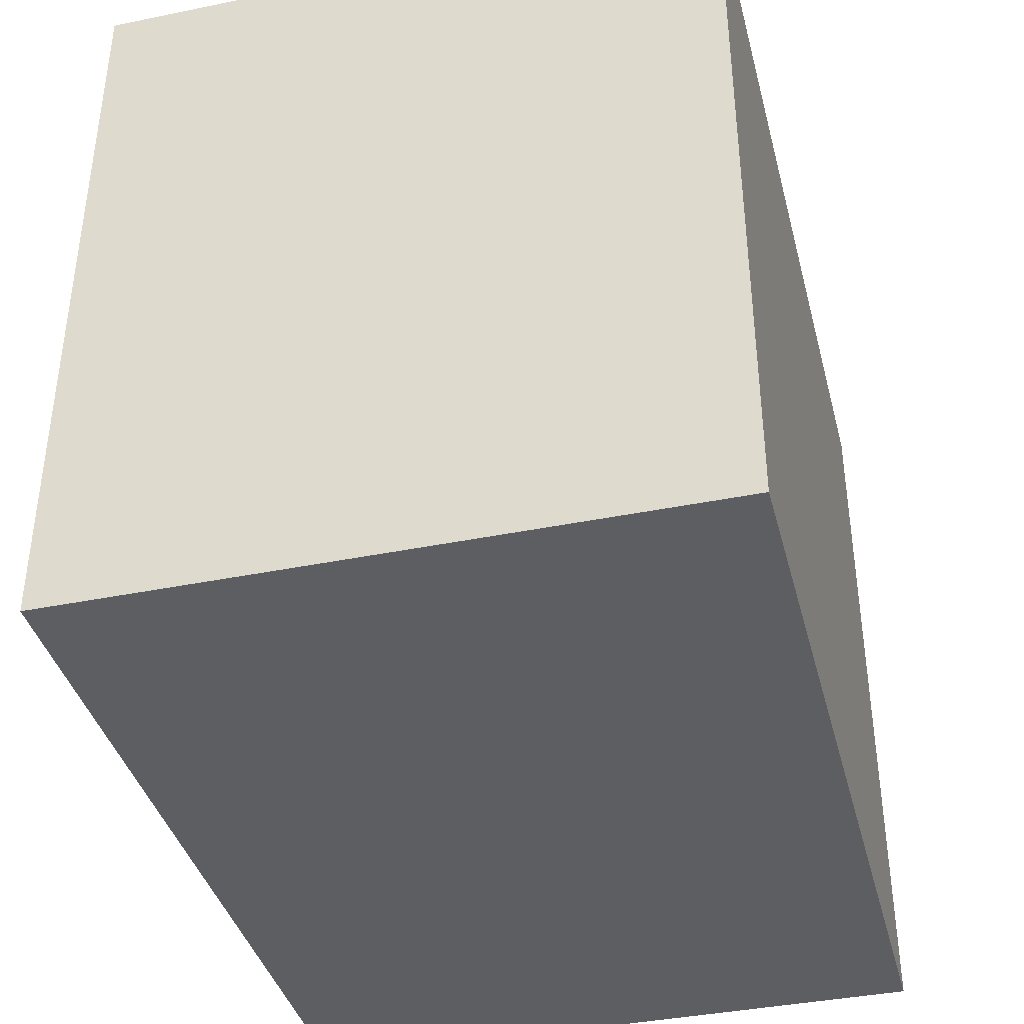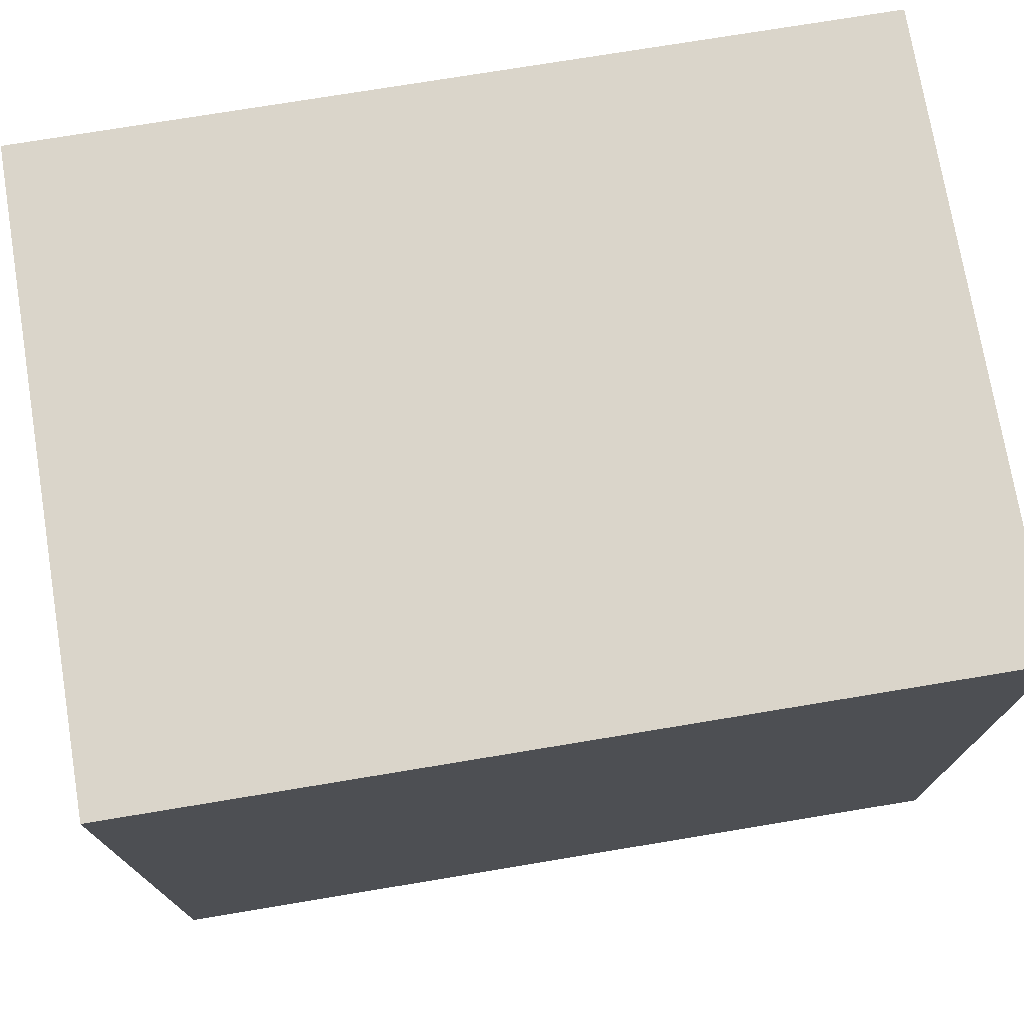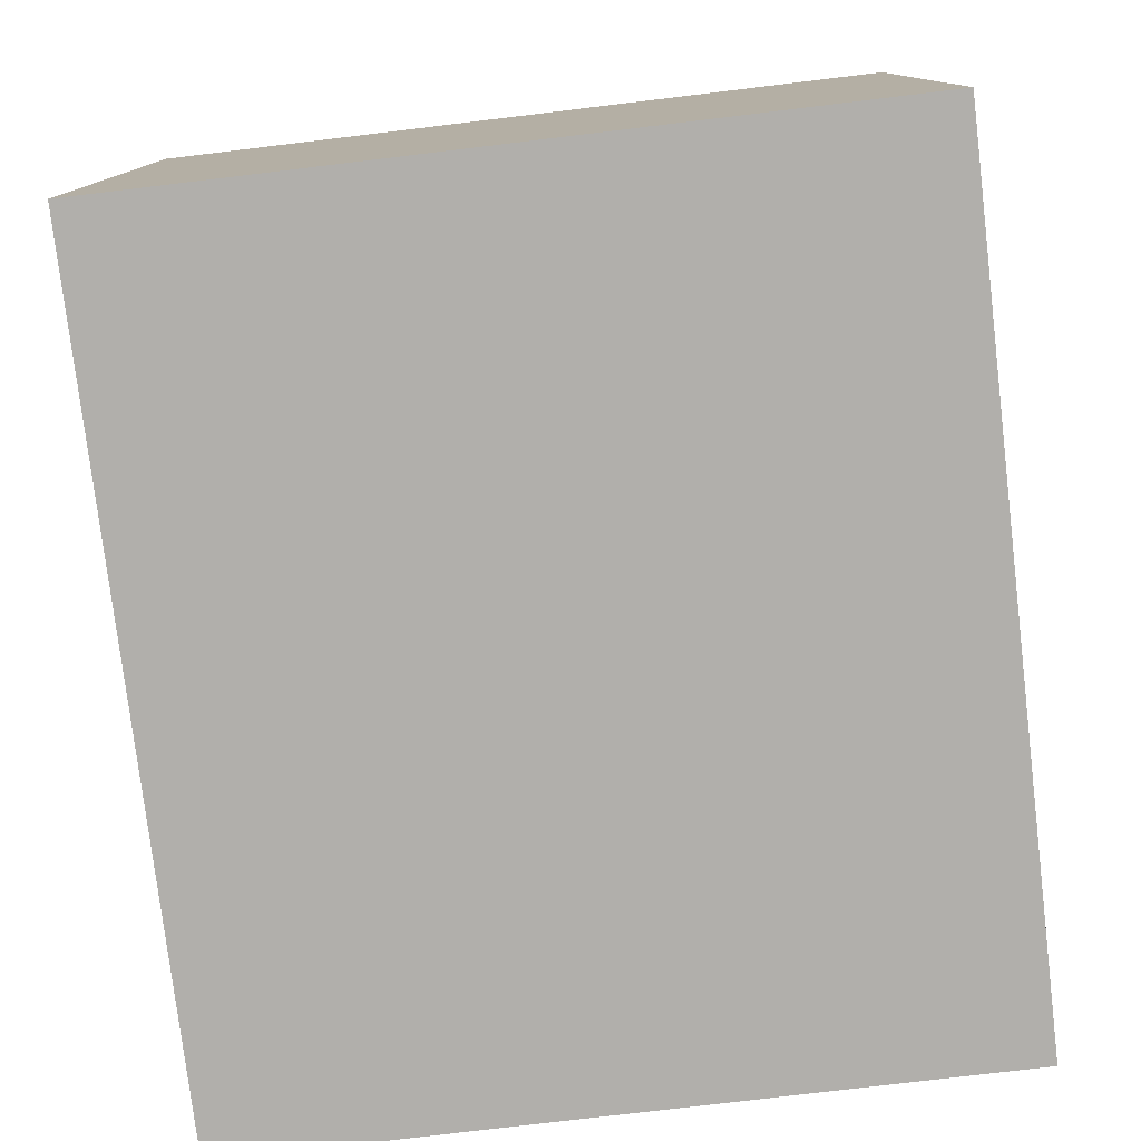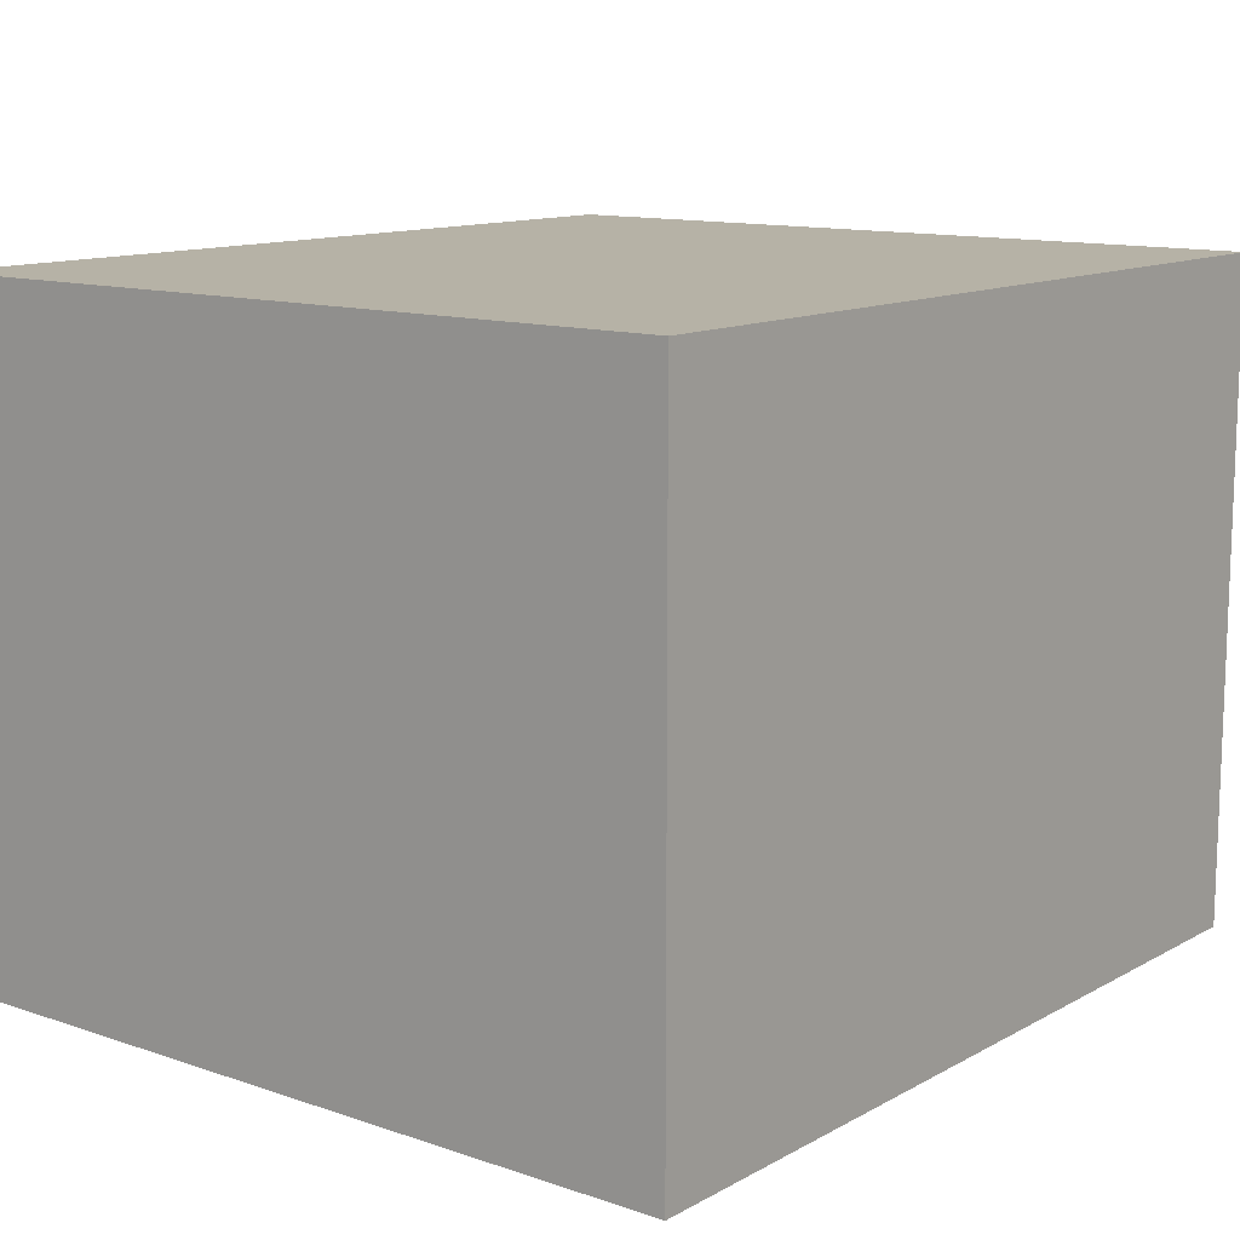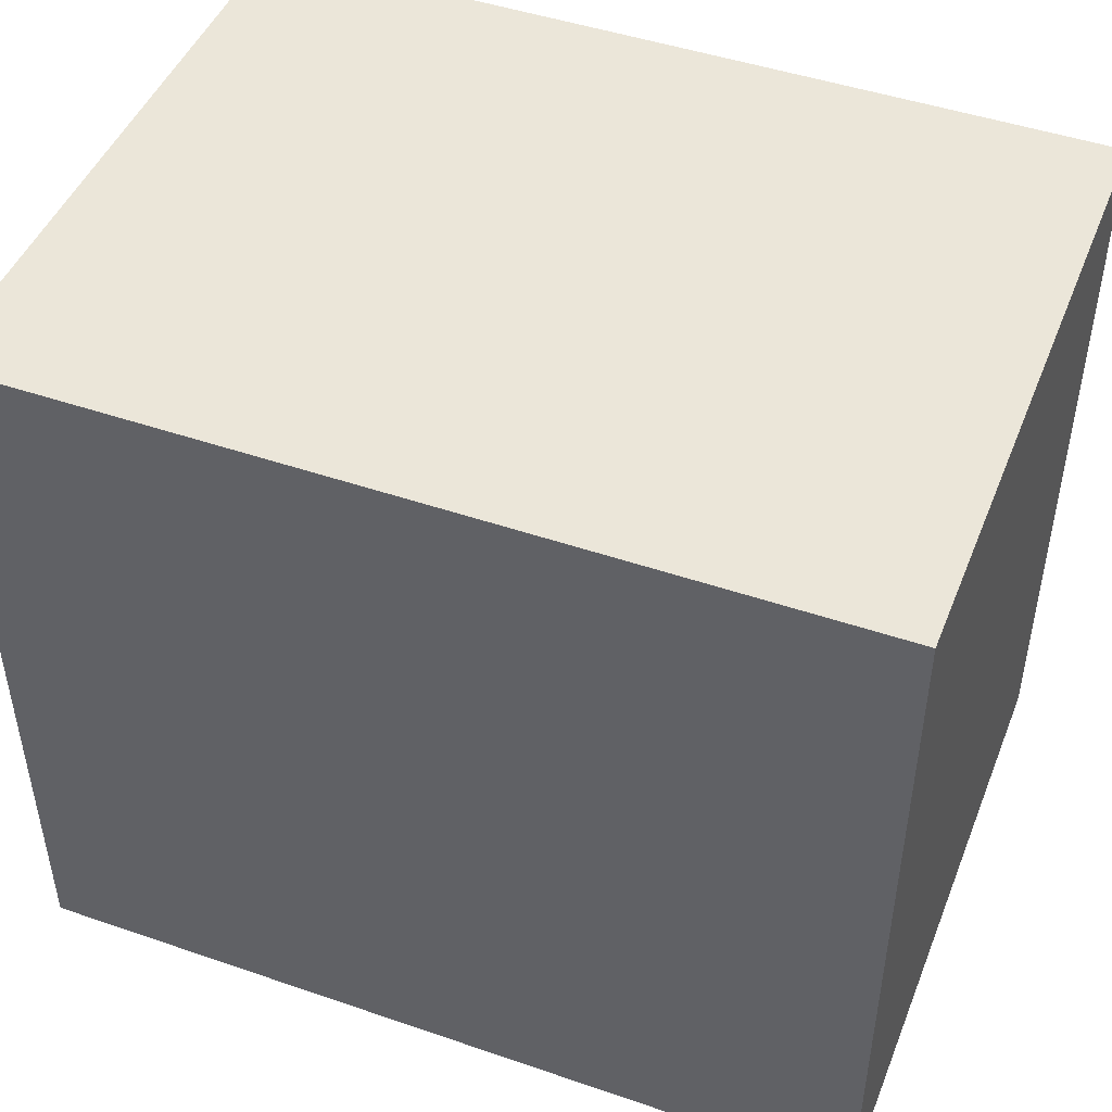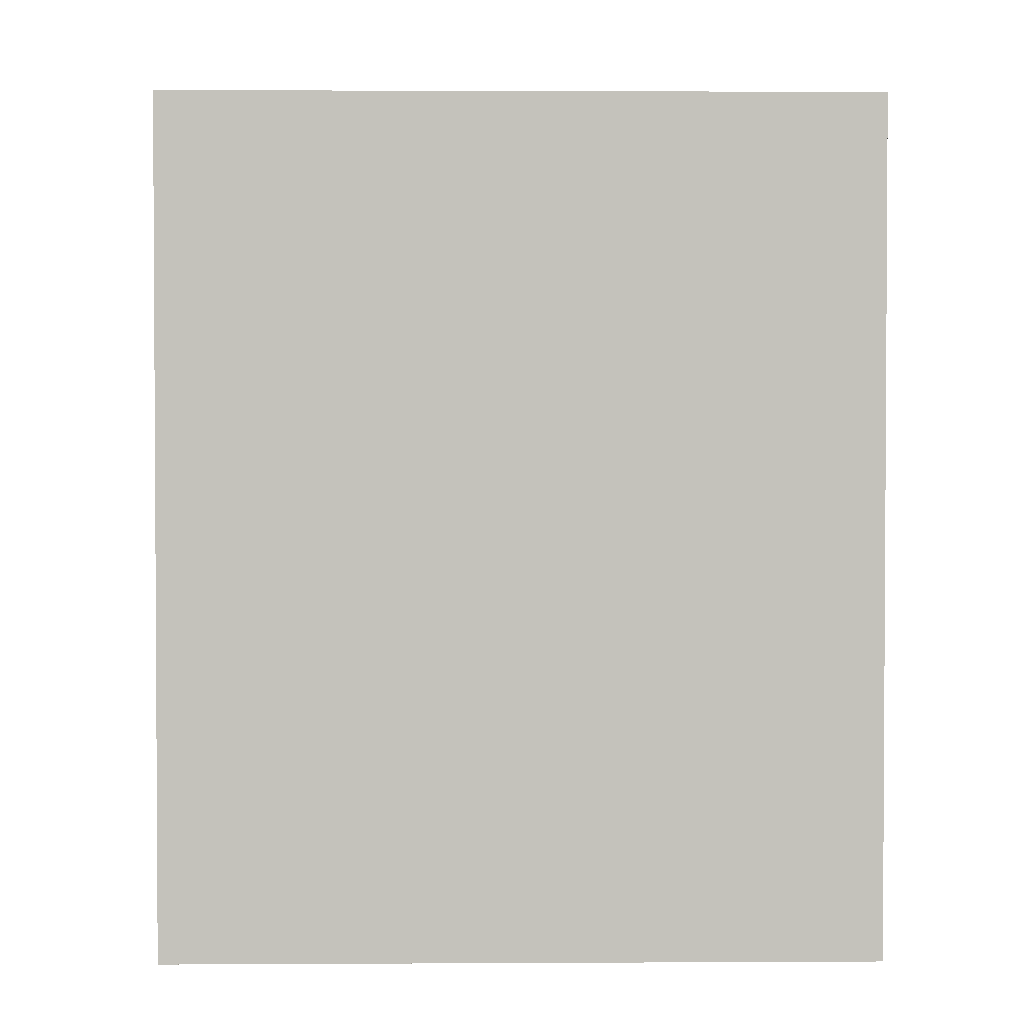
<metadata>
{"format":"obj","ext":"obj","renderer":"f3d","projection":"perspective","resolution":1024,"background":"white","views":[{"elev":-39.2,"azim":-75.7,"up":"+Z"},{"elev":74.3,"azim":-9.4,"up":"+Z"},{"elev":-78.1,"azim":96.8,"up":"+Y"},{"elev":12.2,"azim":128.5,"up":"+Y"},{"elev":46.8,"azim":21.3,"up":"+Z"},{"elev":2.1,"azim":-91.1,"up":"+Z"}]}
</metadata>
<code>
o Cargo_Cube.018
v 0.1282 -0 0.1144
v 0.1282 0.1915 0.1144
v -0.1282 -0 0.1144
v -0.1282 0.1915 0.1144
v 0.1282 0 -0.1144
v 0.1282 0.1915 -0.1144
v -0.1282 0 -0.1144
v -0.1282 0.1915 -0.1144
v -0.1282 0.1915 0.01631
v -0.1282 0.1915 -0.01631
v -0.1282 0 -0.01631
v -0.1282 -0 0.01631
v 0.1282 0.1915 -0.01631
v 0.1282 0.1915 0.01631
v 0.1282 -0 0.01631
v 0.1282 0 -0.01631
v 0.1282 0.1312 0.1144
v -0.1282 0.1312 0.1144
v -0.1282 0.1312 -0.1144
v 0.1282 0.1312 -0.1144
v 0.1282 0.1312 -0.01631
v 0.1282 0.1312 0.01631
v -0.1282 0.1312 0.01631
v -0.1282 0.1312 -0.01631
f 17 18 3 1
f 24 19 7 11
f 19 20 5 7
f 22 17 1 15
f 16 11 7 5
f 14 9 4 2
f 6 8 10 13
f 13 10 9 14
f 1 3 12 15
f 15 12 11 16
f 20 21 16 5
f 21 22 15 16
f 18 23 12 3
f 23 24 11 12
f 9 10 24 23
f 4 9 23 18
f 13 14 22 21
f 6 13 21 20
f 14 2 17 22
f 8 6 20 19
f 10 8 19 24
f 2 4 18 17

</code>
